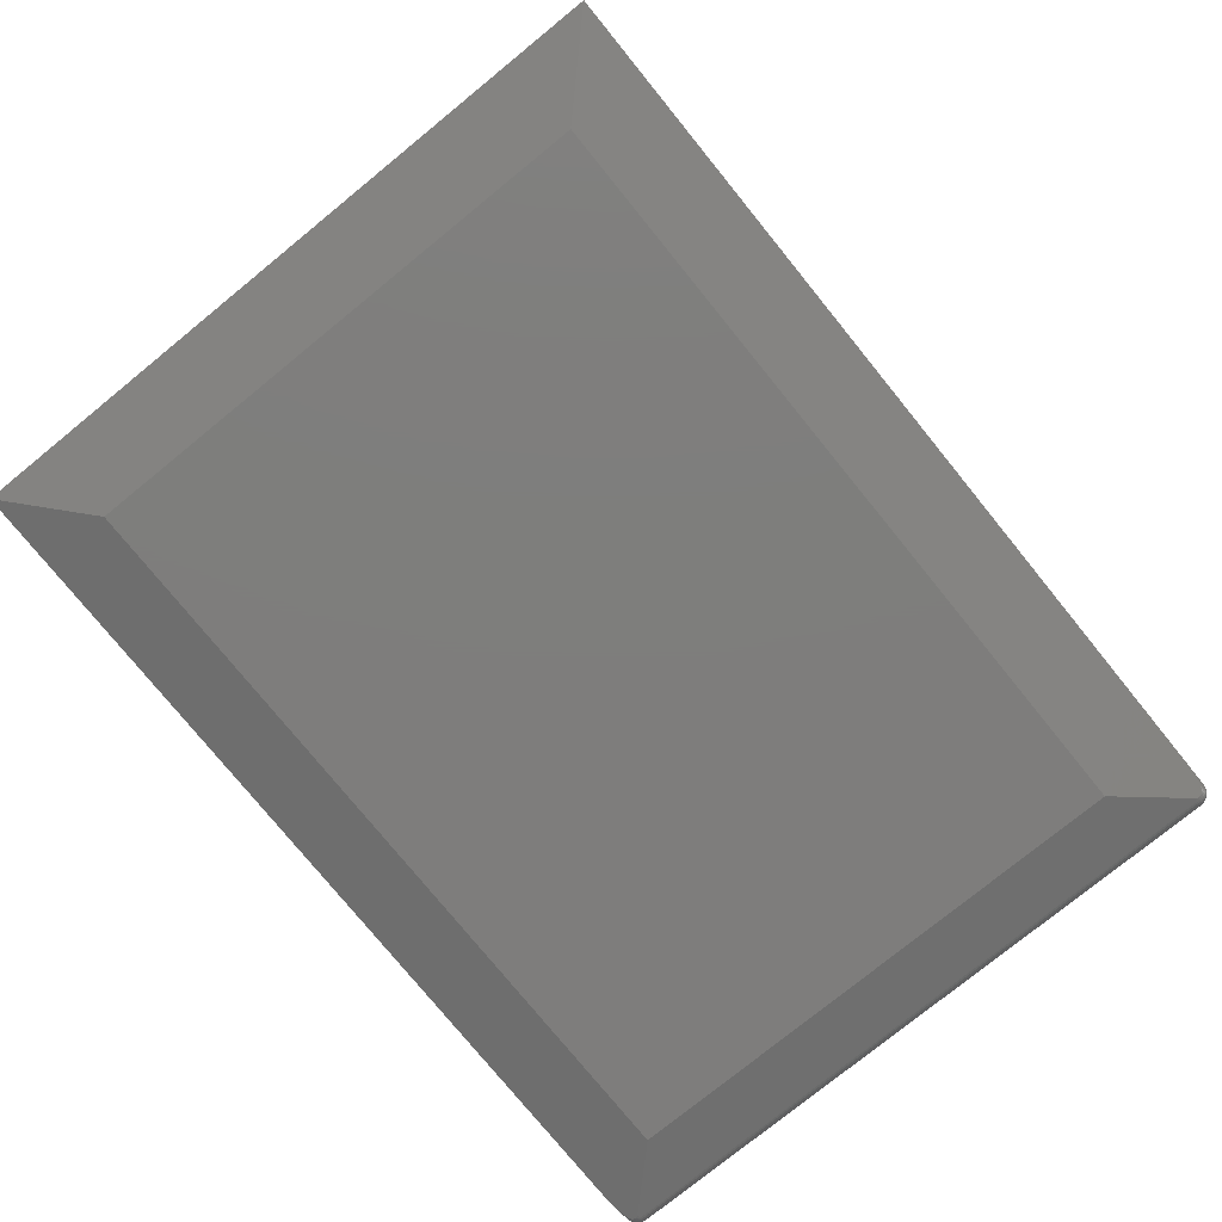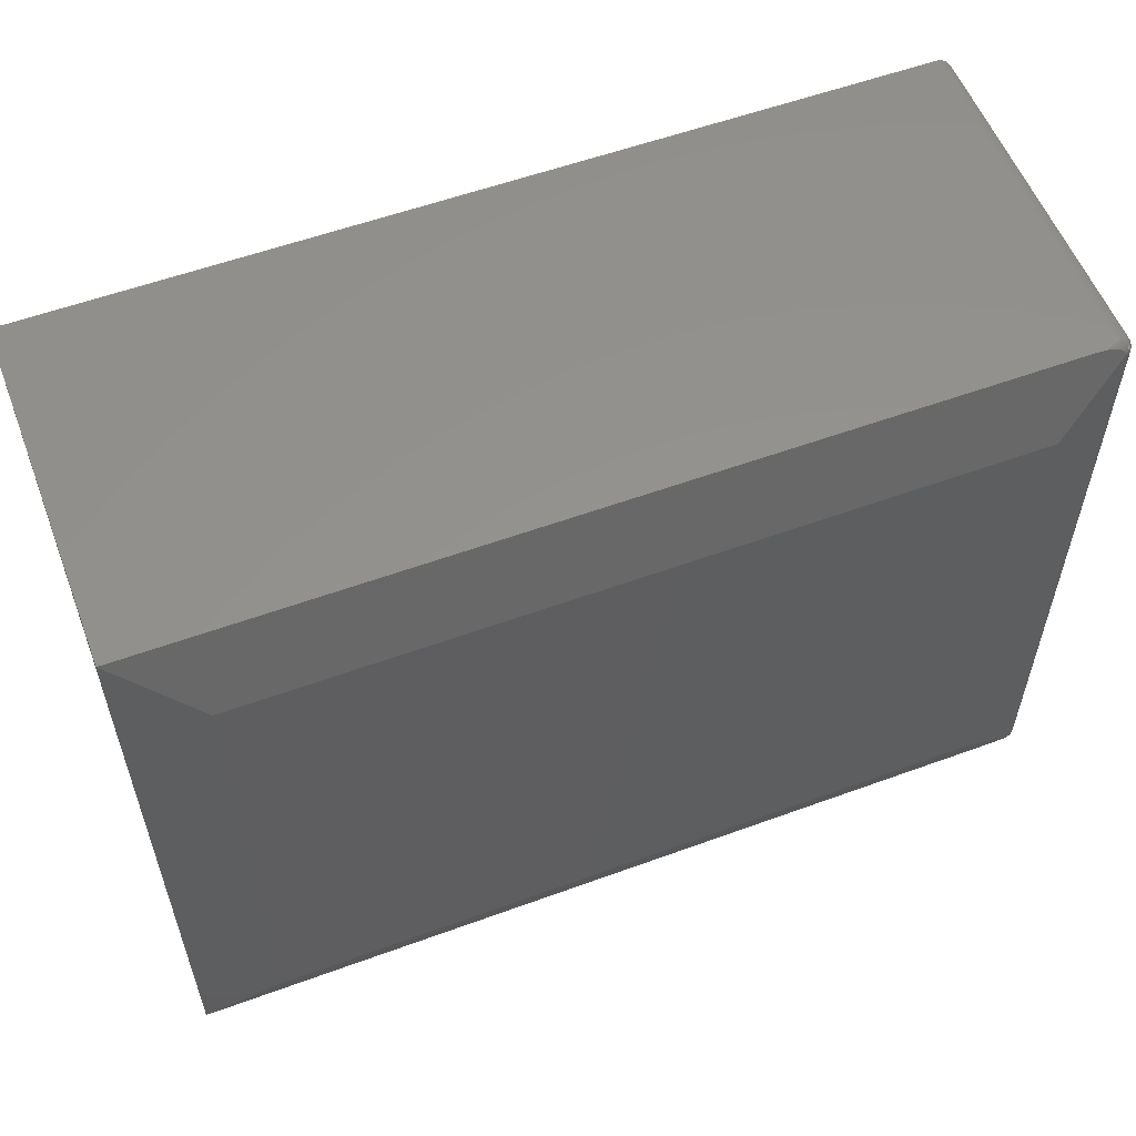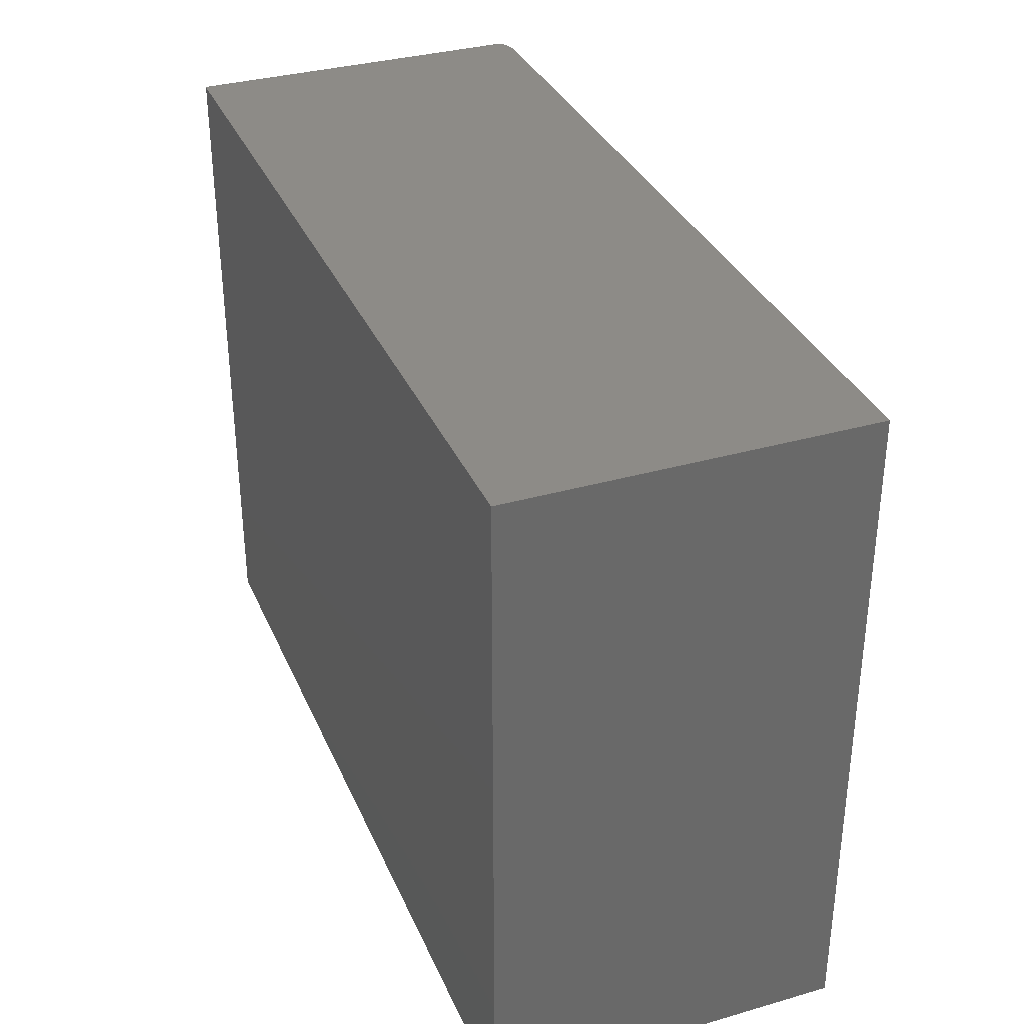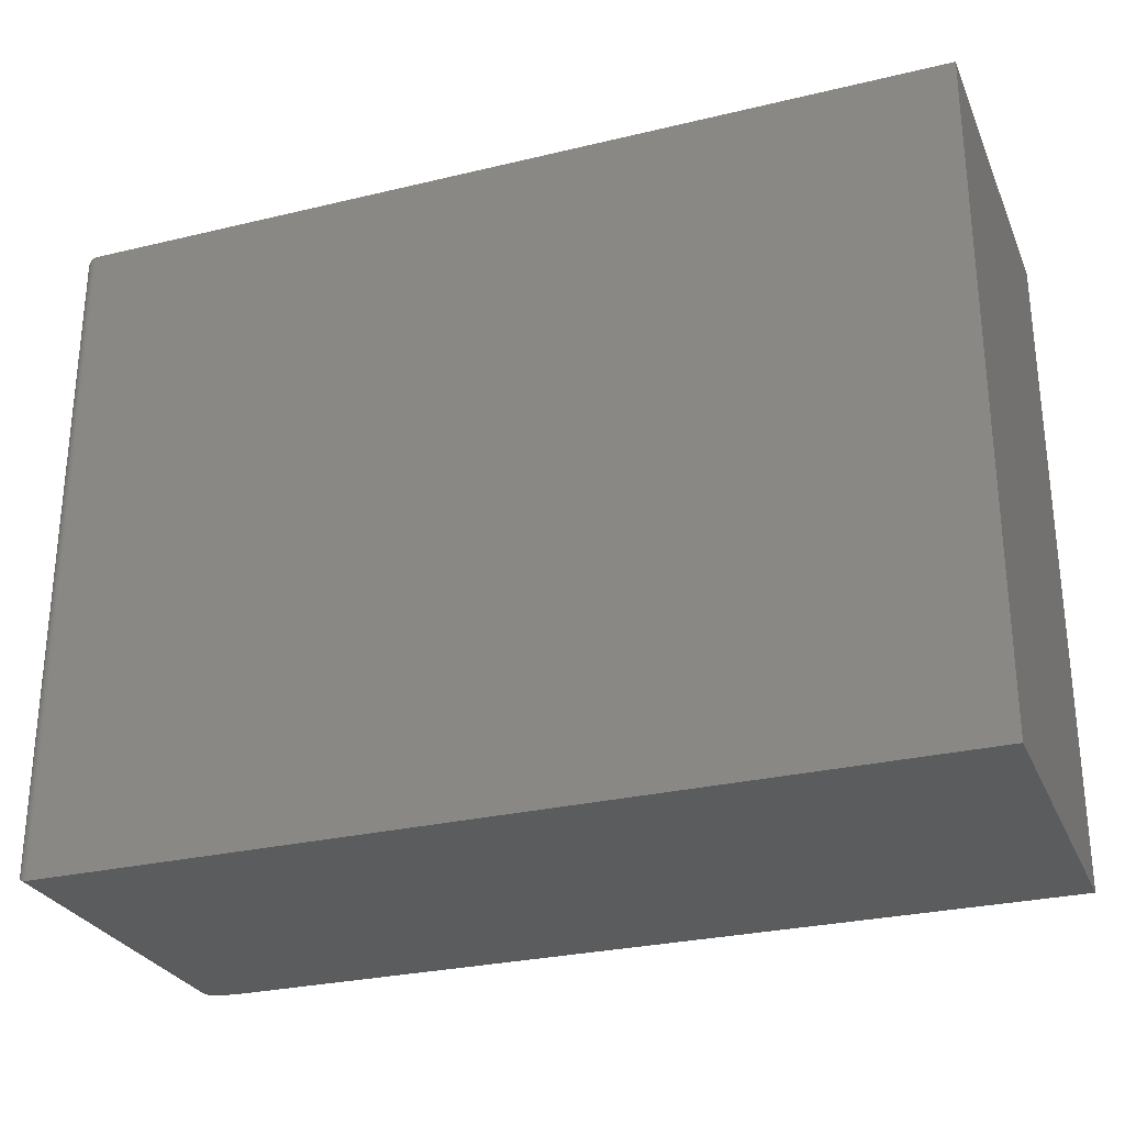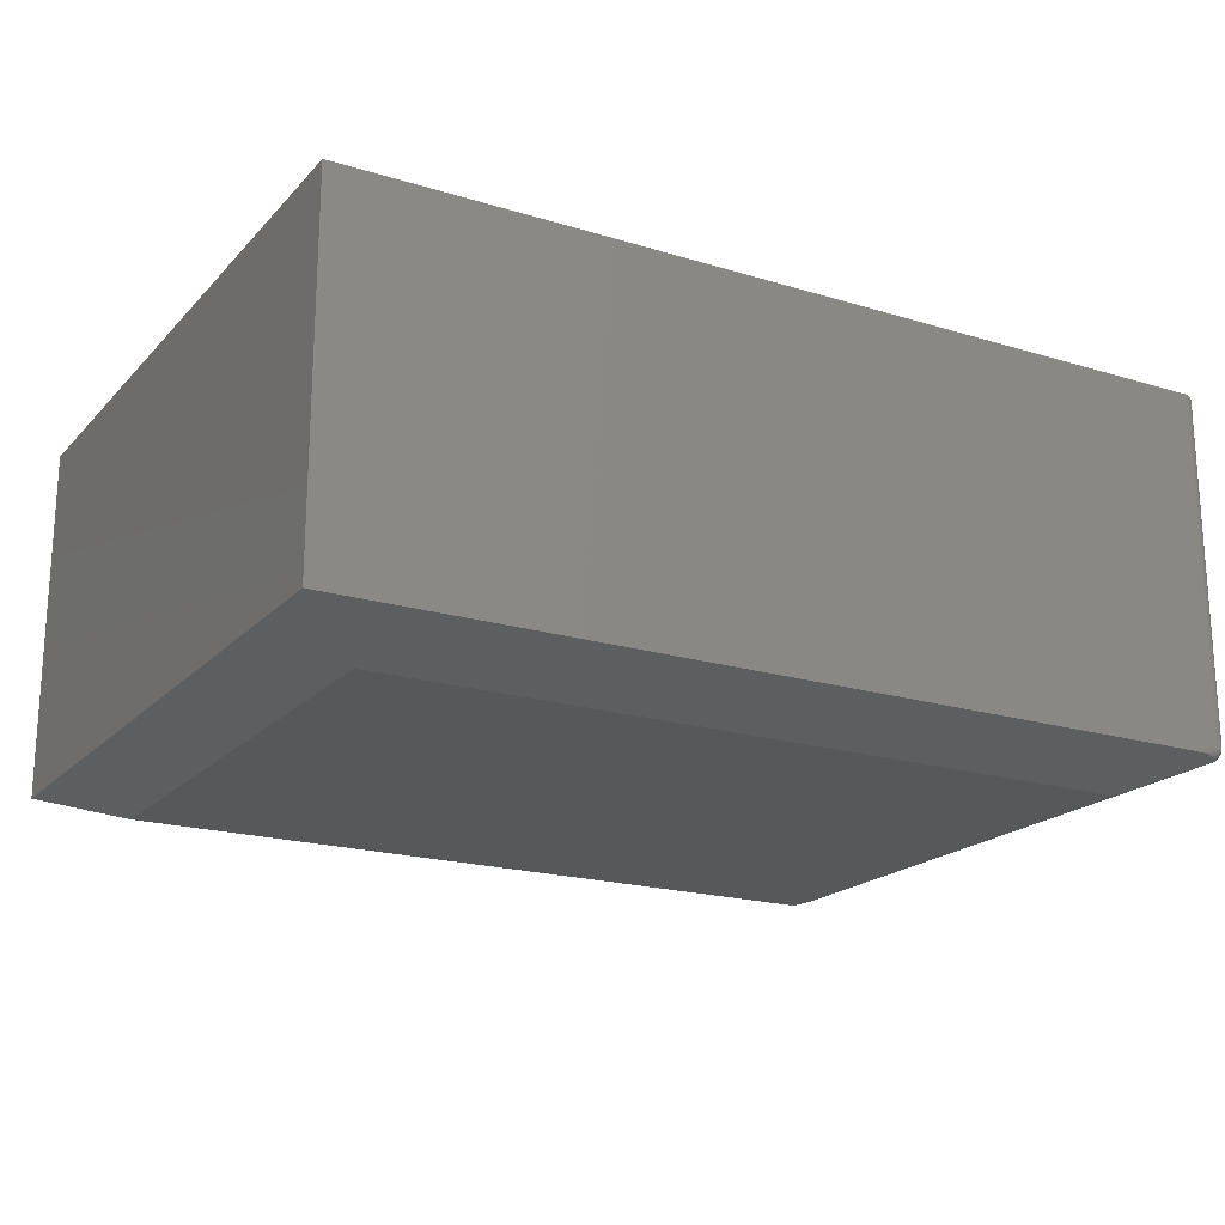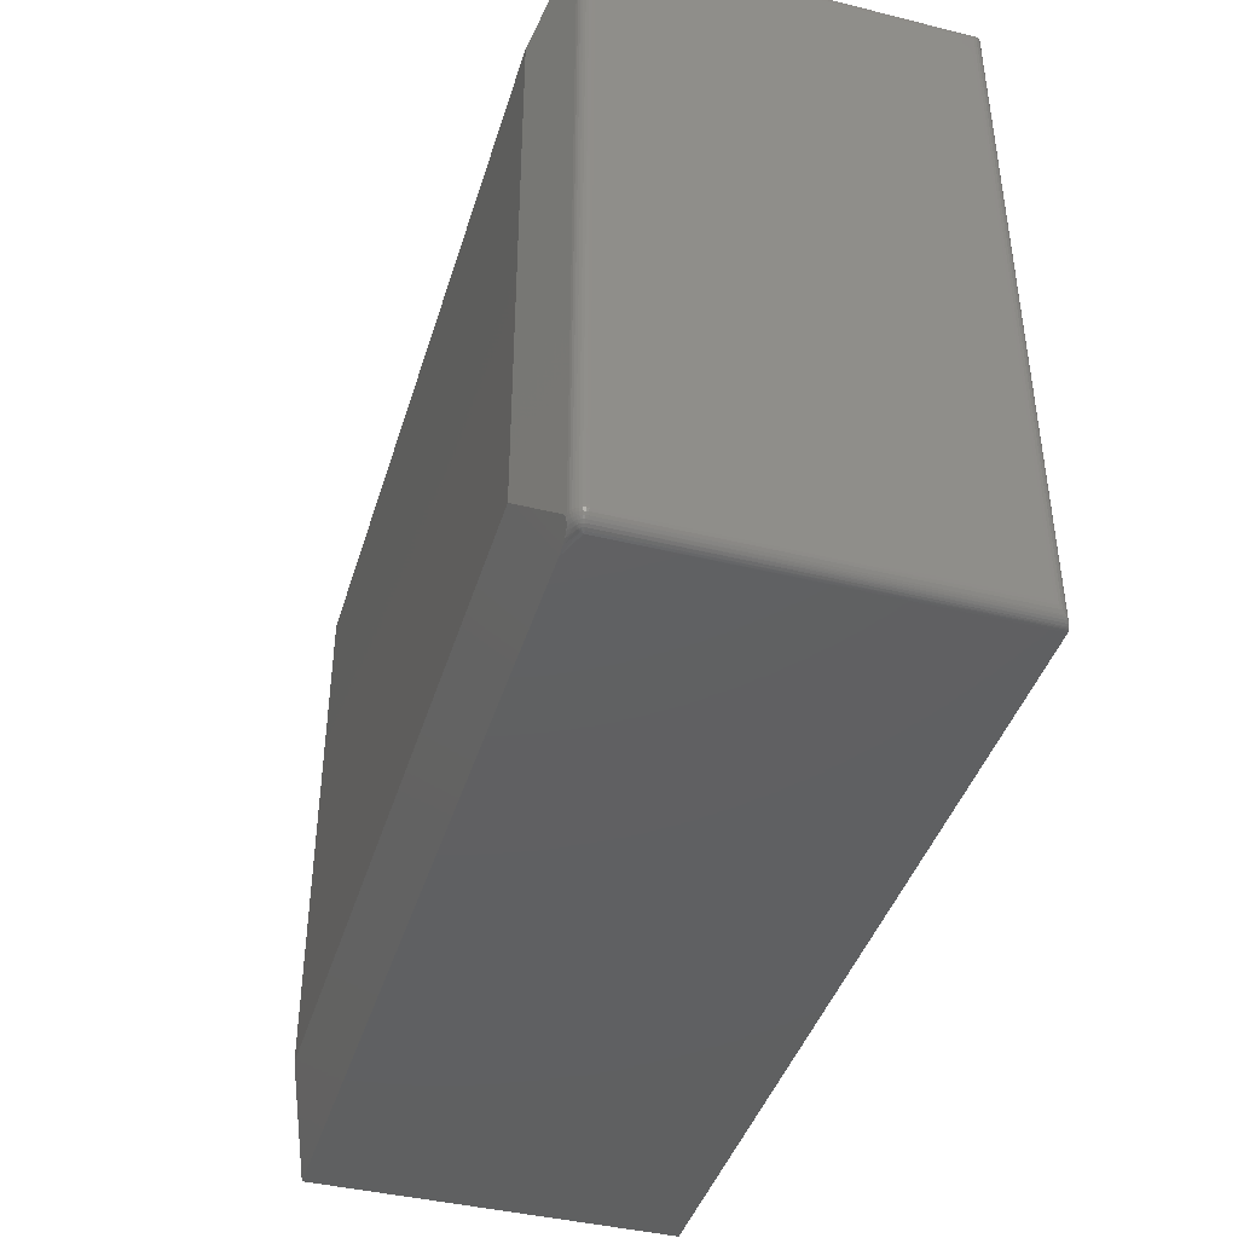
<metadata>
{"format":"stl","ext":"stl","renderer":"f3d","projection":"perspective","resolution":1024,"background":"white","views":[{"elev":-77.5,"azim":-50.9,"up":"+Y"},{"elev":56.5,"azim":-20.9,"up":"+Z"},{"elev":34.1,"azim":-111.2,"up":"+Z"},{"elev":-28.0,"azim":-159.9,"up":"+Z"},{"elev":-19.6,"azim":-29.5,"up":"+Y"},{"elev":-41.7,"azim":73.4,"up":"+Z"}]}
</metadata>
<code>
# stl→obj: 182 verts, 360 faces
v 0.75 -0.2572 -0.5391
v 0.75 -0.2572 0.5351
v 0.7496 -0.2612 -0.5391
v 0.7496 -0.2612 0.5351
v 0.7486 -0.2652 -0.5391
v 0.7486 -0.2652 0.5351
v 0.7469 -0.2688 -0.5391
v 0.7469 -0.2688 0.5351
v 0.7446 -0.2722 -0.5391
v 0.7446 -0.2722 0.5351
v 0.7418 -0.275 -0.5391
v 0.7418 -0.275 0.5351
v 0.7384 -0.2774 -0.5391
v 0.7384 -0.2774 0.5351
v 0.7348 -0.2791 -0.5391
v 0.7348 -0.2791 0.5351
v 0.7284 -0.2774 0.5481
v 0.7269 -0.2768 0.5495
v 0.7266 -0.2822 0.5351
v 0.7283 -0.2815 0.5371
v 0.7297 -0.2807 0.5393
v 0.7302 -0.2802 0.5406
v 0.7305 -0.2797 0.5419
v 0.7304 -0.2788 0.5443
v 0.7295 -0.2779 0.5465
v 0.625 -0.3203 0.4336
v 0.725 -0.2763 0.5509
v 0.7203 -0.2754 0.5532
v 0.711 -0.2744 0.556
v 0.7018 -0.2738 0.5575
v 0.6833 -0.2734 0.5586
v -0.75 -0.2734 0.5586
v -0.625 -0.3203 0.4336
v 0.7266 -0.2822 -0.5391
v 0.625 -0.3203 -0.4375
v 0.7018 -0.2738 -0.5615
v 0.711 -0.2744 -0.5599
v 0.7203 -0.2754 -0.5572
v 0.725 -0.2763 -0.5548
v 0.7269 -0.2768 -0.5534
v 0.7283 -0.2815 -0.541
v 0.7284 -0.2774 -0.5521
v 0.7295 -0.2779 -0.5505
v 0.7304 -0.2788 -0.5483
v 0.7305 -0.2797 -0.5458
v 0.7302 -0.2802 -0.5445
v 0.7297 -0.2807 -0.5432
v 0.6833 -0.2734 -0.5625
v -0.625 -0.3203 -0.4375
v -0.75 -0.2734 -0.5625
v -0.75 0.3203 0.5586
v 0.7266 0.3203 0.5586
v 0.7266 -0.2572 0.5586
v 0.75 0.2969 -0.5391
v 0.75 0.2969 0.5351
v -0.75 0.3203 -0.5625
v 0.7266 0.3203 -0.5625
v 0.7266 -0.2572 -0.5625
v 0.7295 0.3201 0.5584
v 0.7311 -0.2572 0.5581
v 0.7495 0.3017 0.54
v 0.7495 -0.2572 0.5397
v 0.7313 0.3198 0.5581
v 0.7332 0.3194 0.5576
v 0.7355 -0.2572 0.5568
v 0.735 0.3188 0.557
v 0.7384 0.3171 0.5553
v 0.7396 -0.2572 0.5546
v 0.7415 0.3149 0.5532
v 0.7431 -0.2572 0.5517
v 0.7442 0.3123 0.5505
v 0.7454 0.3108 0.5491
v 0.7461 -0.2572 0.5481
v 0.748 0.3064 0.5446
v 0.7482 -0.2572 0.5441
v 0.7282 -0.2615 0.5581
v 0.7342 -0.2775 0.5441
v 0.7334 -0.2754 0.5481
v 0.7324 -0.2727 0.5517
v 0.7311 -0.2694 0.5546
v 0.7297 -0.2656 0.5568
v 0.7346 -0.2787 0.5397
v 0.7495 0.3017 -0.5439
v 0.735 0.3188 -0.5609
v 0.7384 0.3171 -0.5593
v 0.7415 0.3149 -0.5571
v 0.7442 0.3123 -0.5545
v 0.7454 0.3108 -0.553
v 0.748 0.3064 -0.5486
v 0.7295 0.3201 -0.5623
v 0.7313 0.3198 -0.562
v 0.7332 0.3194 -0.5616
v 0.7282 -0.2615 -0.562
v 0.7346 -0.2787 -0.5436
v 0.7342 -0.2775 -0.548
v 0.7334 -0.2754 -0.5521
v 0.7324 -0.2727 -0.5556
v 0.7311 -0.2694 -0.5586
v 0.7297 -0.2656 -0.5607
v 0.7311 -0.2572 -0.562
v 0.7495 -0.2572 -0.5436
v 0.7482 -0.2572 -0.548
v 0.7461 -0.2572 -0.5521
v 0.7431 -0.2572 -0.5556
v 0.7396 -0.2572 -0.5586
v 0.7355 -0.2572 -0.5607
v 0.7309 -0.2587 -0.562
v 0.7301 -0.2601 -0.562
v 0.735 -0.2602 -0.5607
v 0.7335 -0.2629 -0.5607
v 0.7382 -0.277 -0.5436
v 0.7375 -0.2759 -0.548
v 0.7364 -0.274 -0.5521
v 0.735 -0.2715 -0.5556
v 0.7332 -0.2684 -0.5586
v 0.7311 -0.2649 -0.5607
v 0.7492 -0.2612 -0.5436
v 0.7479 -0.2609 -0.548
v 0.7458 -0.2606 -0.5521
v 0.7429 -0.2601 -0.5556
v 0.7394 -0.2594 -0.5586
v 0.7354 -0.2587 -0.5607
v 0.7482 -0.265 -0.5436
v 0.7469 -0.2645 -0.548
v 0.7449 -0.2638 -0.5521
v 0.7422 -0.2628 -0.5556
v 0.7388 -0.2616 -0.5586
v 0.7465 -0.2686 -0.5436
v 0.7454 -0.2679 -0.548
v 0.7435 -0.2669 -0.5521
v 0.7409 -0.2654 -0.5556
v 0.7379 -0.2637 -0.5586
v 0.7343 -0.2616 -0.5607
v 0.7443 -0.2719 -0.5436
v 0.7432 -0.271 -0.548
v 0.7416 -0.2696 -0.5521
v 0.7393 -0.2678 -0.5556
v 0.7366 -0.2655 -0.5586
v 0.7415 -0.2747 -0.5436
v 0.7406 -0.2737 -0.548
v 0.7392 -0.272 -0.5521
v 0.7373 -0.2698 -0.5556
v 0.735 -0.2671 -0.5586
v 0.7324 -0.264 -0.5607
v 0.7295 -0.2607 0.5581
v 0.7305 -0.2595 0.5581
v 0.7324 -0.264 0.5568
v 0.7343 -0.2616 0.5568
v 0.7492 -0.2612 0.5397
v 0.7479 -0.2609 0.5441
v 0.7458 -0.2606 0.5481
v 0.7429 -0.2601 0.5517
v 0.7394 -0.2594 0.5546
v 0.7354 -0.2587 0.5568
v 0.7382 -0.277 0.5397
v 0.7375 -0.2759 0.5441
v 0.7364 -0.274 0.5481
v 0.735 -0.2715 0.5517
v 0.7332 -0.2684 0.5546
v 0.7311 -0.2649 0.5568
v 0.7415 -0.2747 0.5397
v 0.7406 -0.2737 0.5441
v 0.7392 -0.272 0.5481
v 0.7373 -0.2698 0.5517
v 0.735 -0.2671 0.5546
v 0.7443 -0.2719 0.5397
v 0.7432 -0.271 0.5441
v 0.7416 -0.2696 0.5481
v 0.7393 -0.2678 0.5517
v 0.7366 -0.2655 0.5546
v 0.7335 -0.2629 0.5568
v 0.7465 -0.2686 0.5397
v 0.7454 -0.2679 0.5441
v 0.7435 -0.2669 0.5481
v 0.7409 -0.2654 0.5517
v 0.7379 -0.2637 0.5546
v 0.7482 -0.265 0.5397
v 0.7469 -0.2645 0.5441
v 0.7449 -0.2638 0.5481
v 0.7422 -0.2628 0.5517
v 0.7388 -0.2616 0.5546
v 0.735 -0.2602 0.5568
f 1 2 3
f 3 2 4
f 3 4 5
f 5 4 6
f 5 6 7
f 7 6 8
f 7 8 9
f 9 8 10
f 9 10 11
f 11 10 12
f 11 12 13
f 13 12 14
f 13 14 15
f 15 14 16
f 17 18 19
f 20 21 22
f 20 22 23
f 20 23 24
f 20 24 25
f 20 25 17
f 20 17 19
f 26 19 18
f 26 18 27
f 26 27 28
f 26 28 29
f 26 29 30
f 26 30 31
f 26 31 32
f 26 32 33
f 34 15 35
f 19 26 16
f 16 26 35
f 16 35 15
f 34 35 36
f 34 36 37
f 34 37 38
f 34 38 39
f 34 39 40
f 34 40 41
f 42 43 44
f 42 44 45
f 42 45 46
f 42 46 47
f 42 47 41
f 42 41 40
f 36 35 48
f 48 35 49
f 48 49 50
f 51 32 52
f 52 32 31
f 52 31 53
f 1 54 2
f 2 54 55
f 50 56 48
f 48 56 57
f 48 57 58
f 56 51 57
f 57 51 52
f 53 59 52
f 53 60 59
f 2 61 62
f 2 55 61
f 59 60 63
f 64 63 60
f 60 65 64
f 64 65 66
f 67 66 65
f 65 68 67
f 69 67 68
f 68 70 69
f 69 70 71
f 72 71 70
f 70 73 72
f 74 72 73
f 74 73 75
f 74 75 62
f 74 62 61
f 16 20 19
f 53 30 76
f 53 31 30
f 23 77 24
f 25 24 77
f 77 78 25
f 25 78 17
f 18 17 78
f 78 79 18
f 79 27 18
f 28 27 79
f 79 80 28
f 28 80 29
f 80 81 29
f 30 29 81
f 81 76 30
f 82 77 23
f 82 23 22
f 82 22 21
f 82 21 20
f 82 20 16
f 55 83 61
f 55 54 83
f 84 67 85
f 85 67 69
f 85 69 86
f 86 69 71
f 86 71 87
f 87 71 72
f 87 72 88
f 88 72 74
f 88 74 89
f 89 74 61
f 89 61 83
f 57 52 90
f 90 52 59
f 90 59 91
f 91 59 63
f 91 63 92
f 92 63 64
f 92 64 84
f 84 64 66
f 84 66 67
f 48 93 36
f 48 58 93
f 47 46 45
f 94 47 45
f 94 45 44
f 94 44 95
f 95 44 43
f 95 43 96
f 96 43 42
f 96 42 40
f 96 40 97
f 97 40 39
f 97 39 38
f 97 38 98
f 38 37 98
f 98 37 99
f 99 37 36
f 99 36 93
f 15 34 41
f 15 41 47
f 15 47 94
f 58 90 100
f 58 57 90
f 54 101 83
f 54 1 101
f 83 101 102
f 83 102 89
f 89 102 103
f 89 103 88
f 88 103 104
f 104 87 88
f 86 87 104
f 104 105 86
f 86 105 85
f 85 105 106
f 85 106 84
f 84 106 100
f 92 84 100
f 92 100 91
f 90 91 100
f 107 100 106
f 108 107 109
f 93 108 110
f 58 100 107
f 58 107 108
f 58 108 93
f 13 15 111
f 111 15 94
f 111 94 112
f 112 94 95
f 112 95 113
f 113 95 96
f 113 96 114
f 114 96 97
f 114 97 115
f 115 97 98
f 115 98 116
f 116 98 99
f 116 99 93
f 1 3 101
f 101 3 117
f 101 117 102
f 102 117 118
f 102 118 103
f 103 118 119
f 103 119 104
f 104 119 120
f 104 120 105
f 105 120 121
f 105 121 106
f 106 121 122
f 106 122 107
f 3 5 117
f 117 5 123
f 117 123 118
f 118 123 124
f 118 124 119
f 119 124 125
f 119 125 120
f 120 125 126
f 120 126 121
f 121 126 127
f 121 127 122
f 122 127 109
f 122 109 107
f 5 7 123
f 123 7 128
f 123 128 124
f 124 128 129
f 124 129 125
f 125 129 130
f 125 130 126
f 126 130 131
f 126 131 127
f 127 131 132
f 127 132 109
f 109 132 133
f 109 133 108
f 7 9 128
f 128 9 134
f 128 134 129
f 129 134 135
f 129 135 130
f 130 135 136
f 130 136 131
f 131 136 137
f 131 137 132
f 132 137 138
f 132 138 133
f 133 138 110
f 133 110 108
f 9 11 134
f 134 11 139
f 134 139 135
f 135 139 140
f 135 140 136
f 136 140 141
f 136 141 137
f 137 141 142
f 137 142 138
f 138 142 143
f 138 143 110
f 110 143 144
f 110 144 93
f 11 13 139
f 139 13 111
f 139 111 140
f 140 111 112
f 140 112 141
f 141 112 113
f 141 113 142
f 142 113 114
f 142 114 143
f 143 114 115
f 143 115 144
f 144 115 116
f 144 116 93
f 145 76 81
f 146 145 147
f 60 146 148
f 53 76 145
f 53 145 146
f 53 146 60
f 4 2 149
f 149 2 62
f 149 62 150
f 150 62 75
f 150 75 151
f 151 75 73
f 151 73 152
f 152 73 70
f 152 70 153
f 153 70 68
f 153 68 154
f 154 68 65
f 154 65 60
f 16 14 82
f 82 14 155
f 82 155 77
f 77 155 156
f 77 156 78
f 78 156 157
f 78 157 79
f 79 157 158
f 79 158 80
f 80 158 159
f 80 159 81
f 81 159 160
f 81 160 145
f 14 12 155
f 155 12 161
f 155 161 156
f 156 161 162
f 156 162 157
f 157 162 163
f 157 163 158
f 158 163 164
f 158 164 159
f 159 164 165
f 159 165 160
f 160 165 147
f 160 147 145
f 12 10 161
f 161 10 166
f 161 166 162
f 162 166 167
f 162 167 163
f 163 167 168
f 163 168 164
f 164 168 169
f 164 169 165
f 165 169 170
f 165 170 147
f 147 170 171
f 147 171 146
f 10 8 166
f 166 8 172
f 166 172 167
f 167 172 173
f 167 173 168
f 168 173 174
f 168 174 169
f 169 174 175
f 169 175 170
f 170 175 176
f 170 176 171
f 171 176 148
f 171 148 146
f 8 6 172
f 172 6 177
f 172 177 173
f 173 177 178
f 173 178 174
f 174 178 179
f 174 179 175
f 175 179 180
f 175 180 176
f 176 180 181
f 176 181 148
f 148 181 182
f 148 182 60
f 6 4 177
f 177 4 149
f 177 149 178
f 178 149 150
f 178 150 179
f 179 150 151
f 179 151 180
f 180 151 152
f 180 152 181
f 181 152 153
f 181 153 182
f 182 153 154
f 182 154 60
f 49 35 33
f 33 35 26
f 32 51 50
f 50 51 56
f 32 50 33
f 33 50 49

</code>
